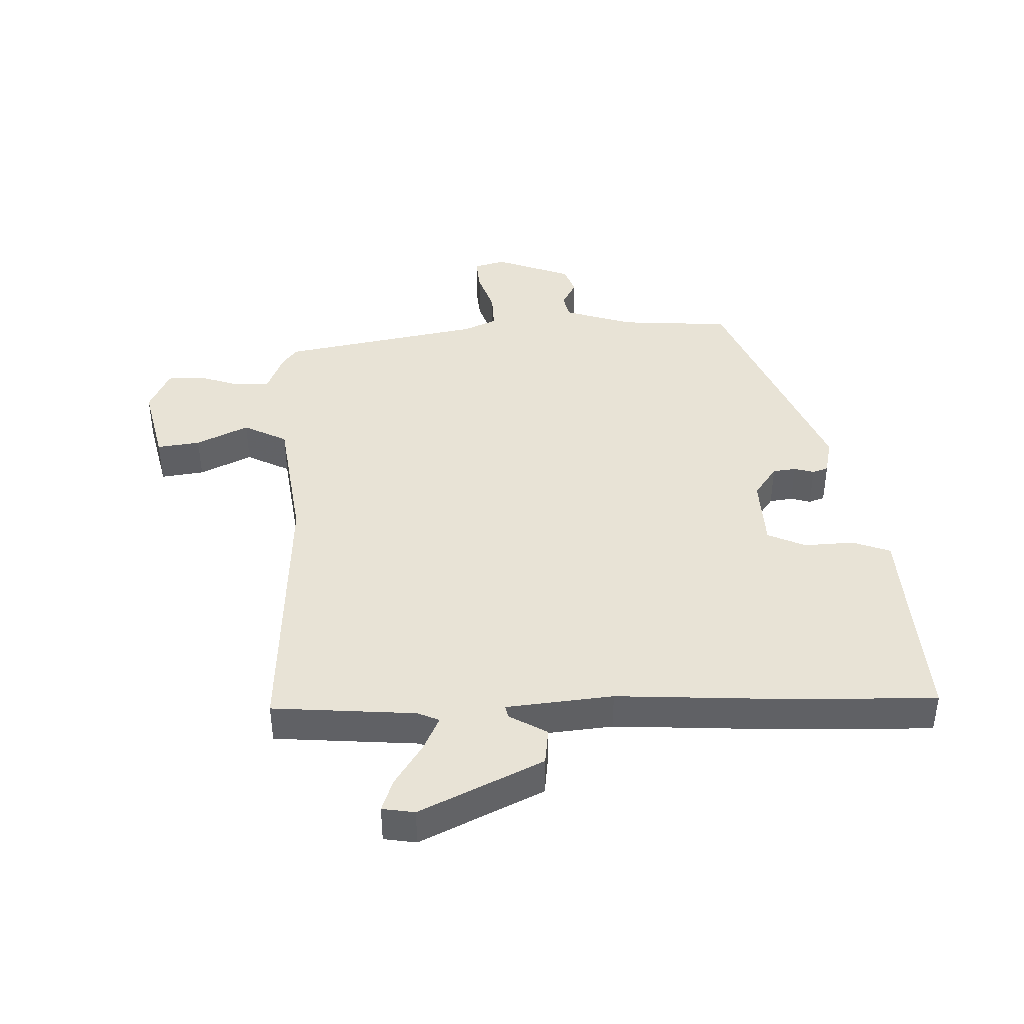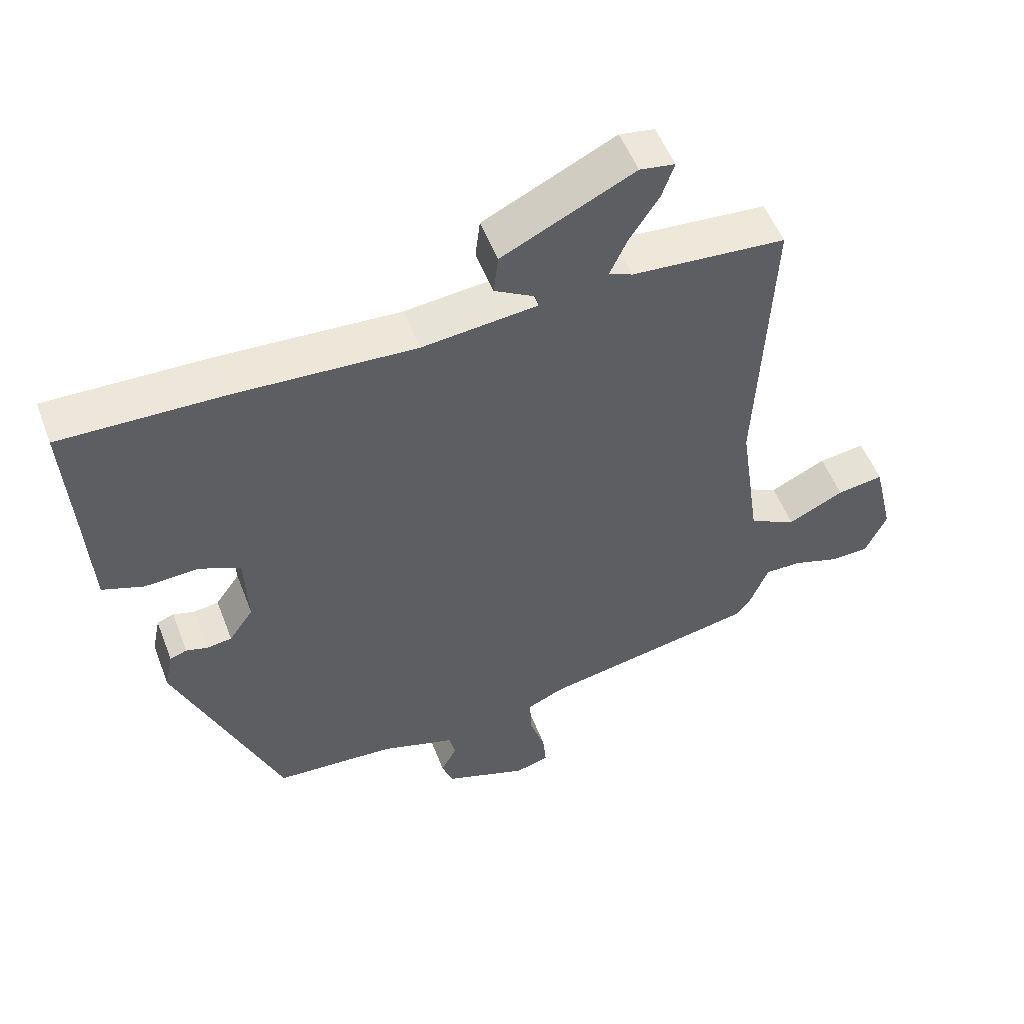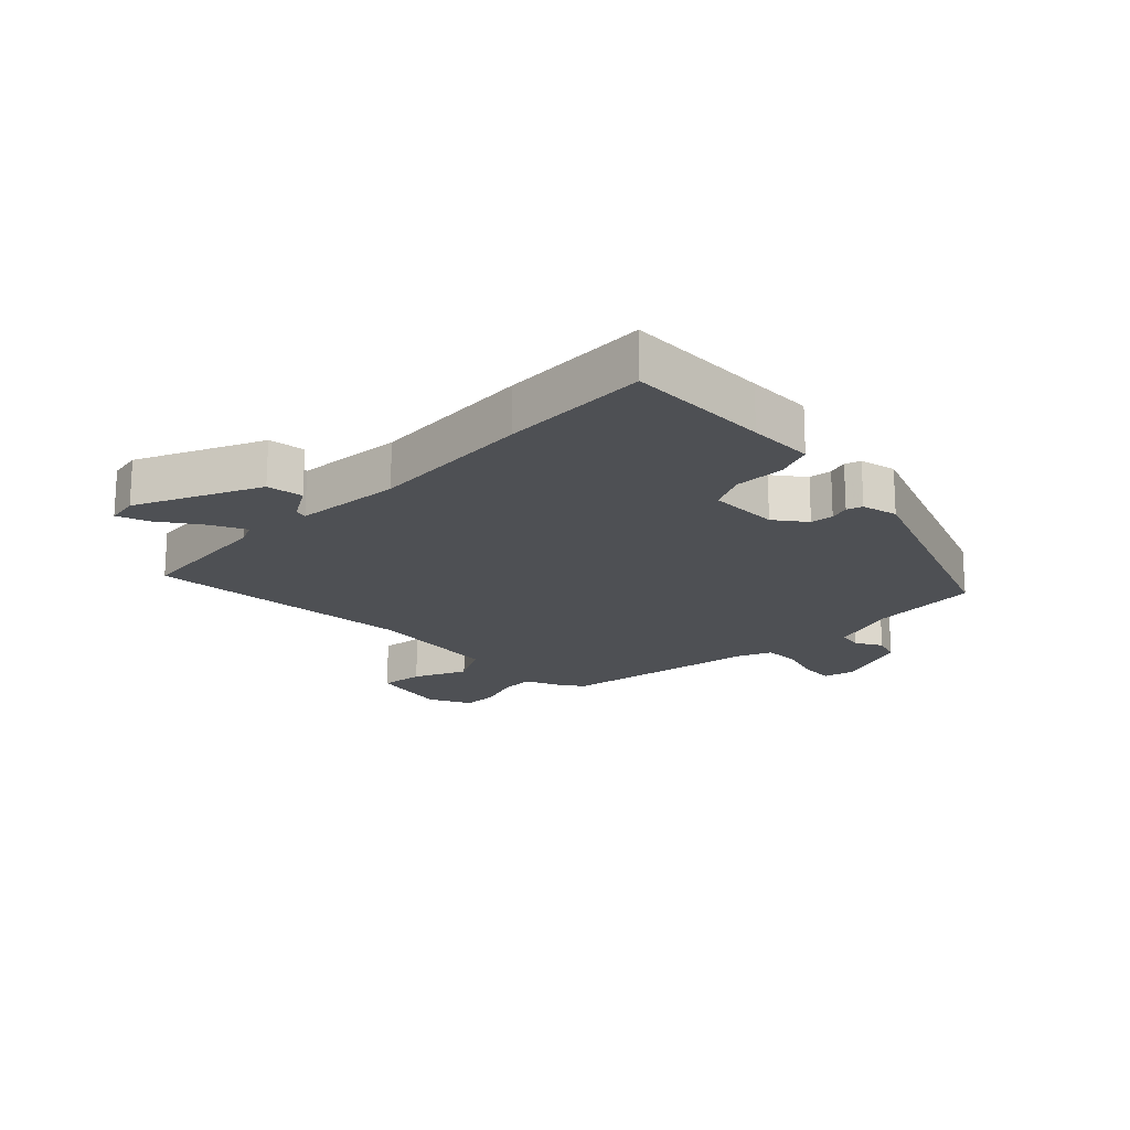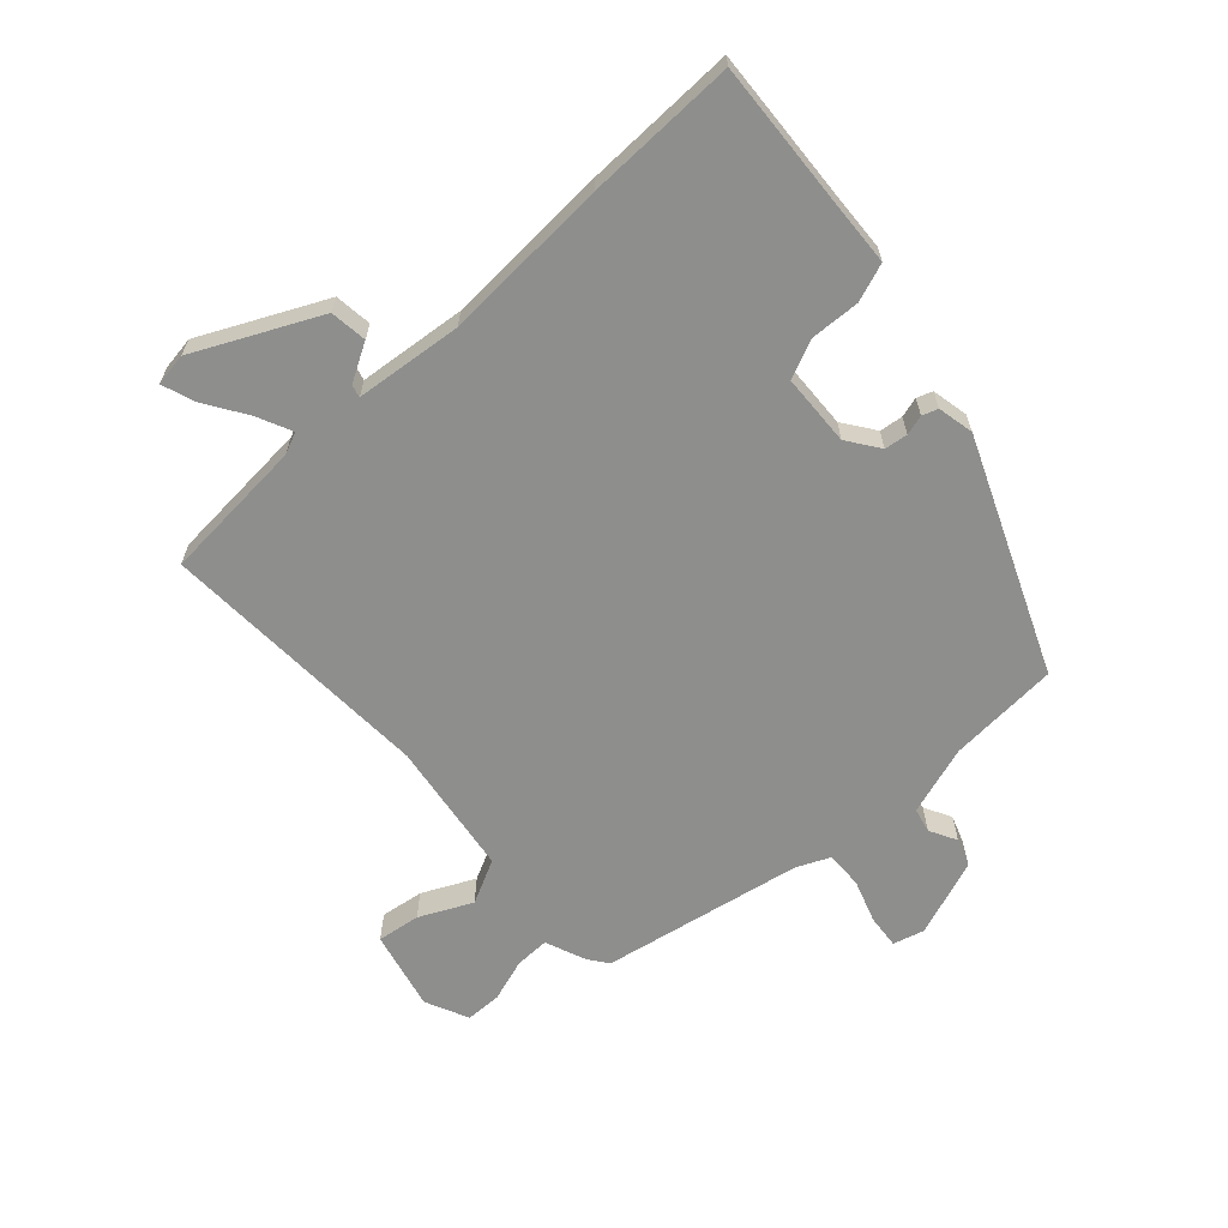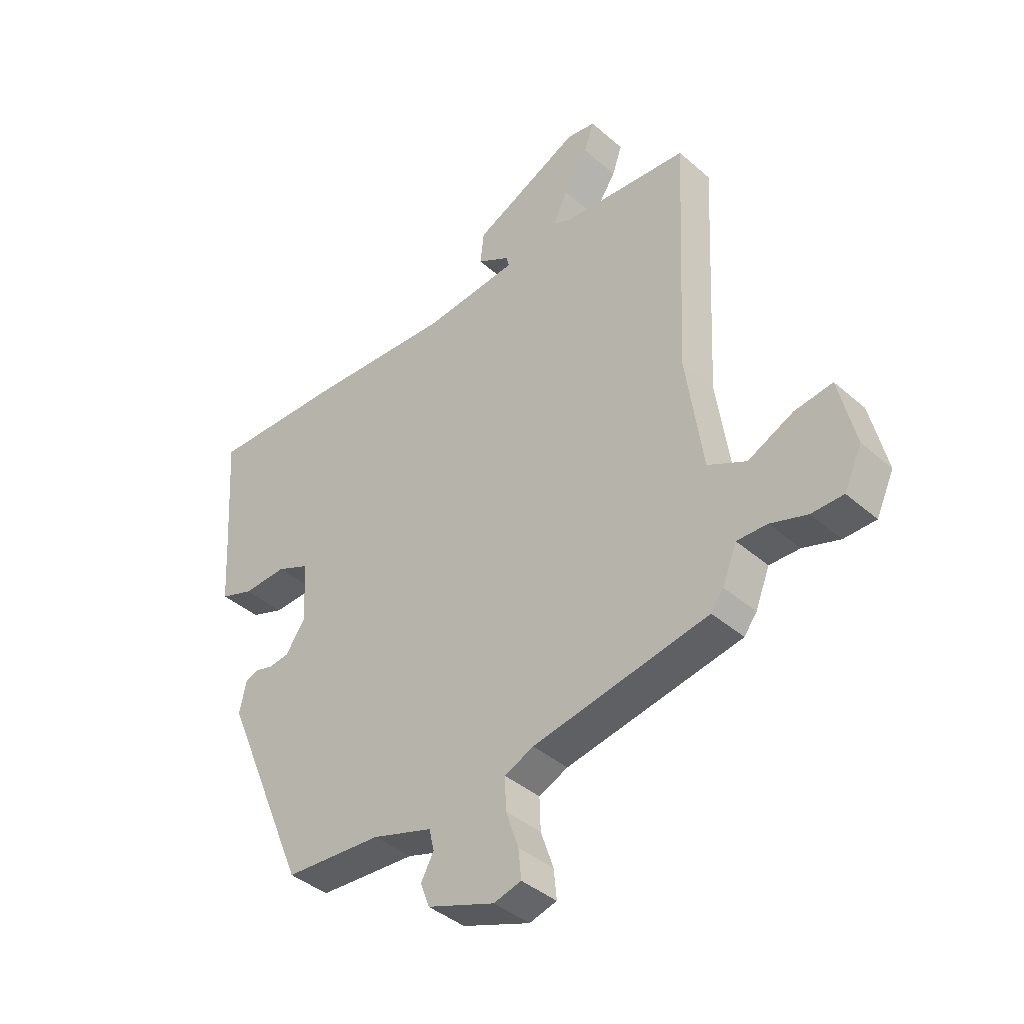
<metadata>
{"format":"obj","ext":"obj","renderer":"f3d","projection":"perspective","resolution":1024,"background":"white","views":[{"elev":41.9,"azim":-1.7,"up":"+Y"},{"elev":52.7,"azim":159.3,"up":"+Z"},{"elev":-18.8,"azim":46.4,"up":"+Y"},{"elev":-64.8,"azim":42.4,"up":"+Y"},{"elev":-40.1,"azim":-136.9,"up":"+Z"}]}
</metadata>
<code>
v 0.306 0.07 -0.478
v 0.129 0.07 -0.489
v 0.019 0.07 -0.524
v 0.01 0.07 -0.563
v 0.033 0.07 -0.606
v 0.017 0.07 -0.65
v -0.106 0.07 -0.695
v -0.156 0.07 -0.681
v -0.151 0.07 -0.628
v -0.128 0.07 -0.56
v -0.126 0.07 -0.501
v -0.179 0.07 -0.477
v -0.499 0.07 -0.416
v -0.522 0.07 -0.385
v -0.548 0.07 -0.32
v -0.603 0.07 -0.321
v -0.67 0.07 -0.343
v -0.728 0.07 -0.342
v -0.76 0.07 -0.273
v -0.73 0.07 -0.146
v -0.661 0.07 -0.156
v -0.578 0.07 -0.196
v -0.508 0.07 -0.161
v -0.477 0.07 0.054
v -0.498 0.07 0.492
v -0.269 0.07 0.509
v -0.234 0.07 0.524
v -0.26 0.07 0.58
v -0.304 0.07 0.648
v -0.322 0.07 0.7
v -0.27 0.07 0.708
v -0.074 0.07 0.613
v -0.067 0.07 0.554
v -0.127 0.07 0.52
v -0.132 0.07 0.5
v 0.039 0.07 0.482
v 0.306 0.07 0.496
v 0.547 0.07 0.501
v 0.532 0.07 0.268
v 0.526 0.07 0.162
v 0.465 0.07 0.14
v 0.385 0.07 0.144
v 0.324 0.07 0.117
v 0.319 0.07 0.003
v 0.355 0.07 -0.048
v 0.392 0.07 -0.053
v 0.424 0.07 -0.044
v 0.449 0.07 -0.053
v 0.461 0.07 -0.111
v 0.306 0 -0.478
v 0.129 0 -0.489
v 0.019 0 -0.524
v 0.01 0 -0.563
v 0.033 0 -0.606
v 0.017 0 -0.65
v -0.106 0 -0.695
v -0.156 0 -0.681
v -0.151 0 -0.628
v -0.128 0 -0.56
v -0.126 0 -0.501
v -0.179 0 -0.477
v -0.499 0 -0.416
v -0.522 0 -0.385
v -0.548 0 -0.32
v -0.603 0 -0.321
v -0.67 0 -0.343
v -0.728 0 -0.342
v -0.76 0 -0.273
v -0.73 0 -0.146
v -0.661 0 -0.156
v -0.578 0 -0.196
v -0.508 0 -0.161
v -0.477 0 0.054
v -0.498 0 0.492
v -0.269 0 0.509
v -0.234 0 0.524
v -0.26 0 0.58
v -0.304 0 0.648
v -0.322 0 0.7
v -0.27 0 0.708
v -0.074 0 0.613
v -0.067 0 0.554
v -0.127 0 0.52
v -0.132 0 0.5
v 0.039 0 0.482
v 0.306 0 0.496
v 0.547 0 0.501
v 0.532 0 0.268
v 0.526 0 0.162
v 0.465 0 0.14
v 0.385 0 0.144
v 0.324 0 0.117
v 0.319 0 0.003
v 0.355 0 -0.048
v 0.392 0 -0.053
v 0.424 0 -0.044
v 0.449 0 -0.053
v 0.461 0 -0.111
f 46 47 48 49
f 45 46 49 1
f 44 45 1 2
f 43 44 2 3
f 39 40 41 42
f 39 42 43
f 36 37 38 39
f 35 36 39 43
f 31 32 33 34
f 31 34 35
f 28 29 30 31
f 27 28 31 35
f 26 27 35 43
f 24 25 26 43
f 19 20 21 22
f 17 18 19 22
f 16 17 22 23
f 15 16 23
f 12 13 14 15
f 12 15 23
f 11 12 23 24
f 7 8 9 10
f 7 10 11
f 4 5 6 7
f 3 4 7 11
f 3 11 24 43
f 98 97 96 95
f 50 98 95 94
f 51 50 94 93
f 52 51 93 92
f 91 90 89 88
f 92 91 88
f 88 87 86 85
f 92 88 85 84
f 83 82 81 80
f 84 83 80
f 80 79 78 77
f 84 80 77 76
f 92 84 76 75
f 92 75 74 73
f 71 70 69 68
f 71 68 67 66
f 72 71 66 65
f 72 65 64
f 64 63 62 61
f 72 64 61
f 73 72 61 60
f 59 58 57 56
f 60 59 56
f 56 55 54 53
f 60 56 53 52
f 92 73 60 52
f 1 50 51 2
f 2 51 52 3
f 3 52 53 4
f 4 53 54 5
f 5 54 55 6
f 6 55 56 7
f 7 56 57 8
f 8 57 58 9
f 9 58 59 10
f 10 59 60 11
f 11 60 61 12
f 12 61 62 13
f 13 62 63 14
f 14 63 64 15
f 15 64 65 16
f 16 65 66 17
f 17 66 67 18
f 18 67 68 19
f 19 68 69 20
f 20 69 70 21
f 21 70 71 22
f 22 71 72 23
f 23 72 73 24
f 24 73 74 25
f 25 74 75 26
f 26 75 76 27
f 27 76 77 28
f 28 77 78 29
f 29 78 79 30
f 30 79 80 31
f 31 80 81 32
f 32 81 82 33
f 33 82 83 34
f 34 83 84 35
f 35 84 85 36
f 36 85 86 37
f 37 86 87 38
f 38 87 88 39
f 39 88 89 40
f 40 89 90 41
f 41 90 91 42
f 42 91 92 43
f 43 92 93 44
f 44 93 94 45
f 45 94 95 46
f 46 95 96 47
f 47 96 97 48
f 48 97 98 49
f 49 98 50 1

</code>
